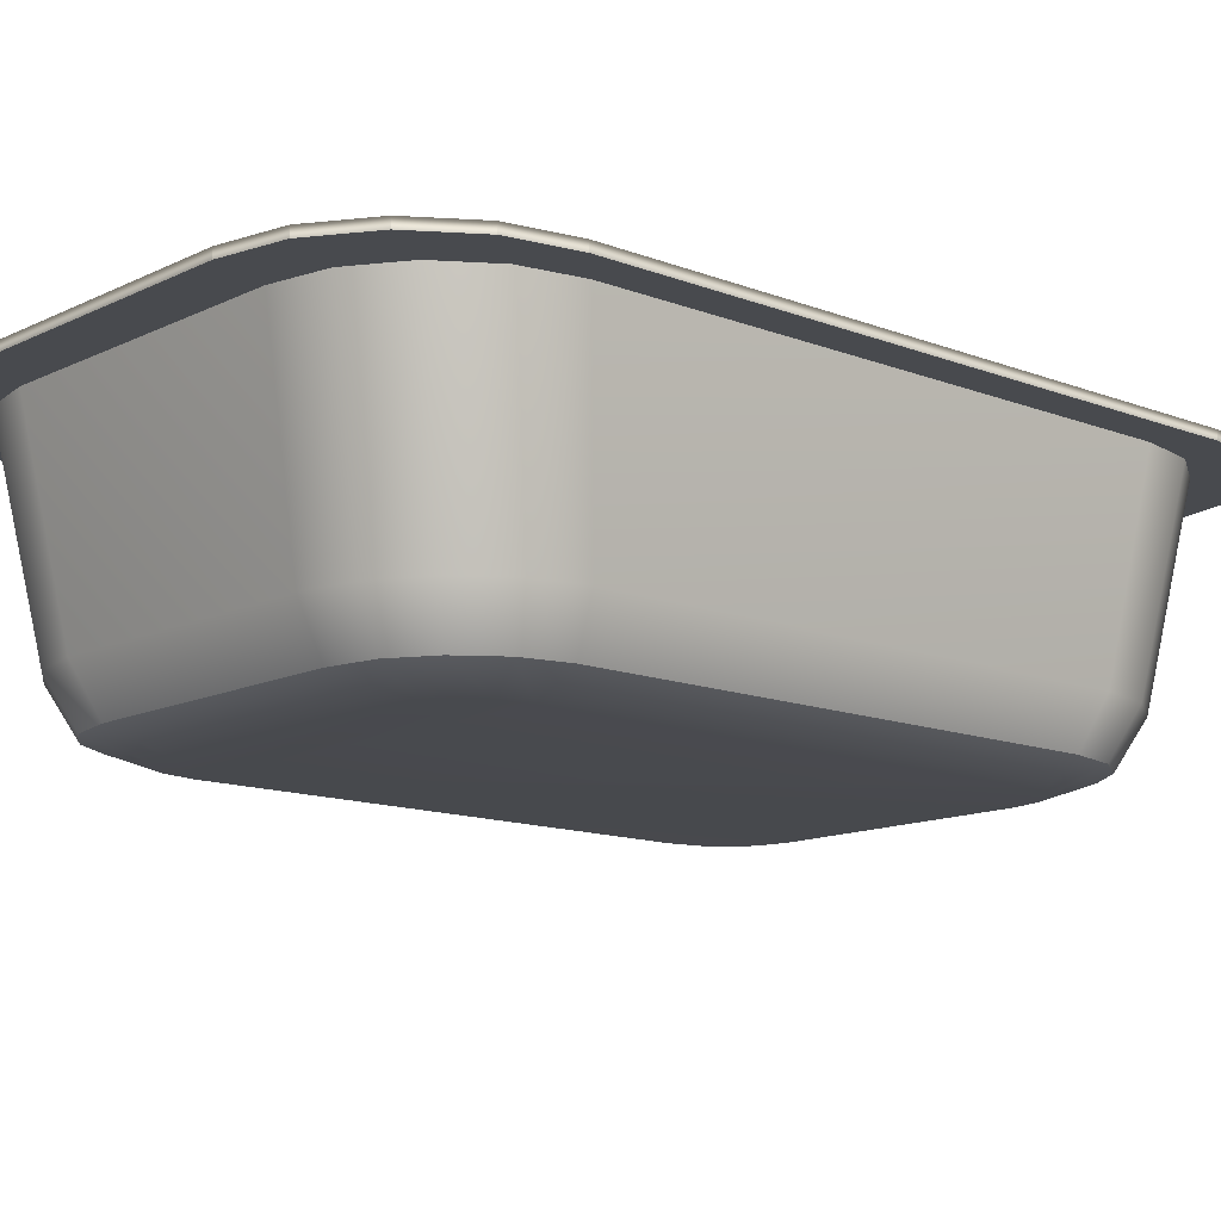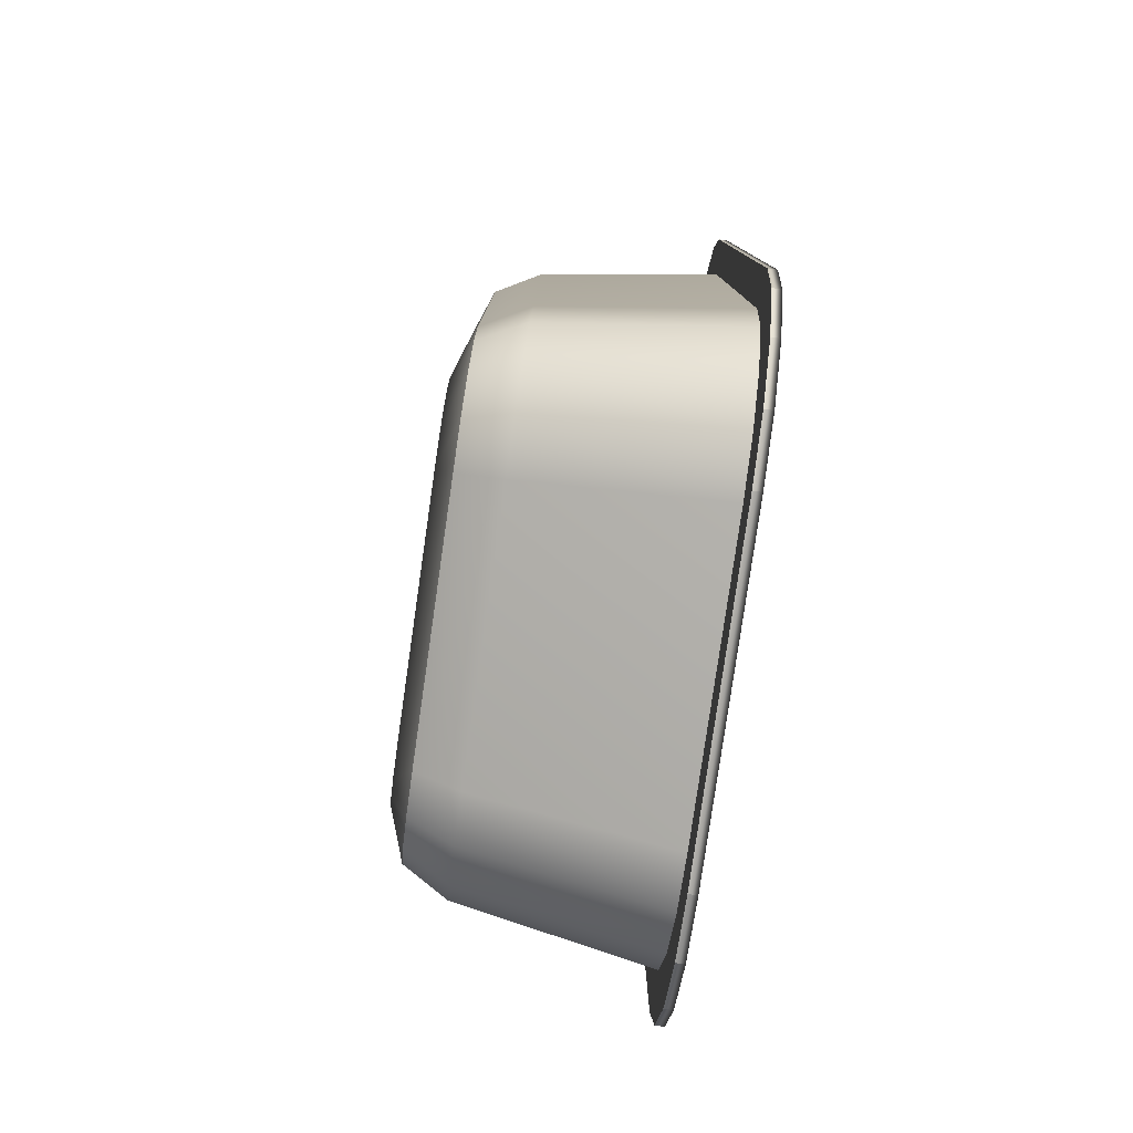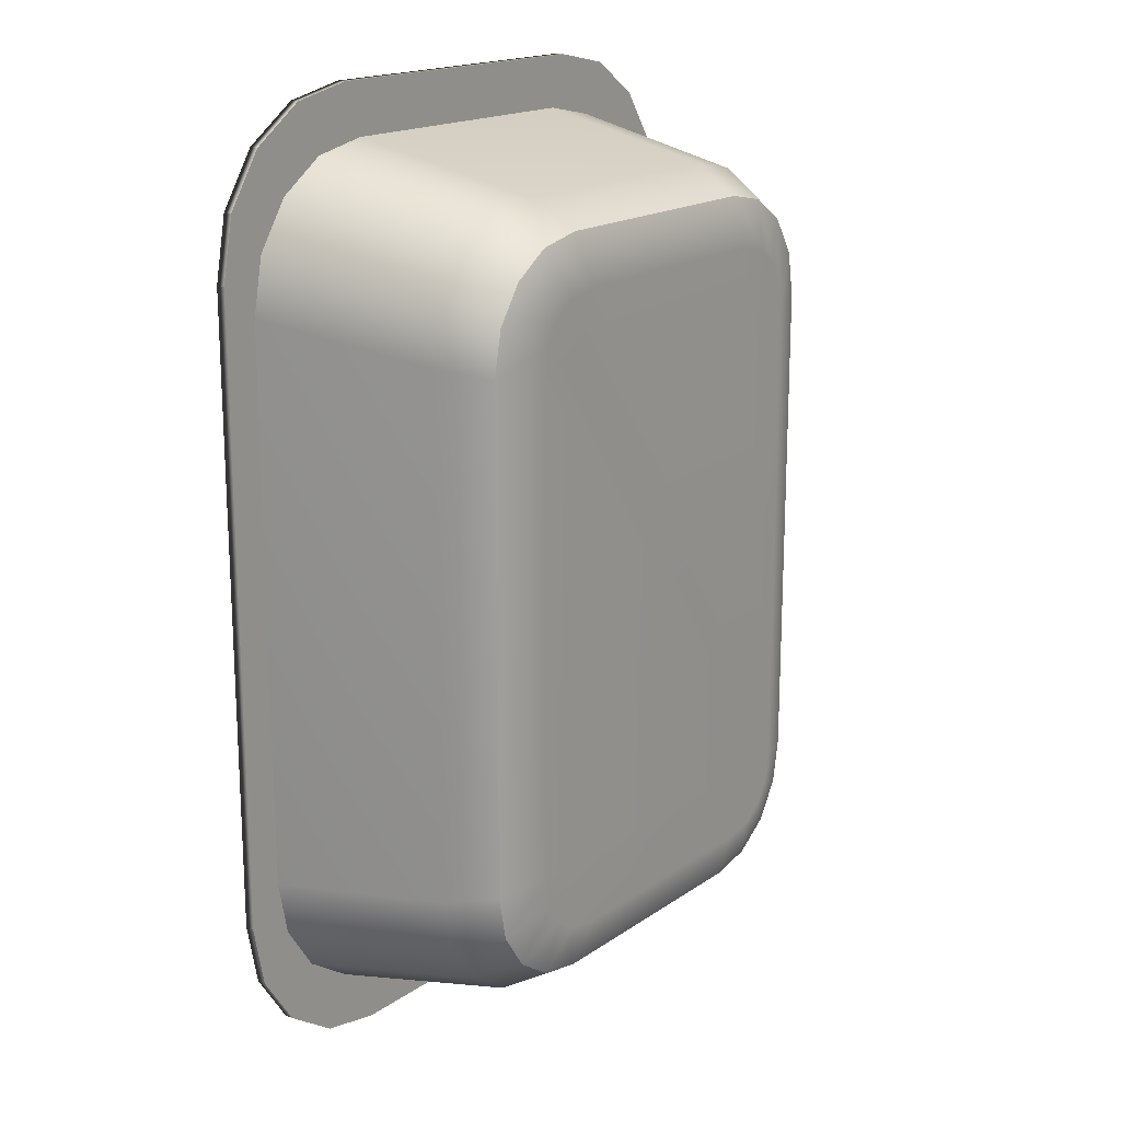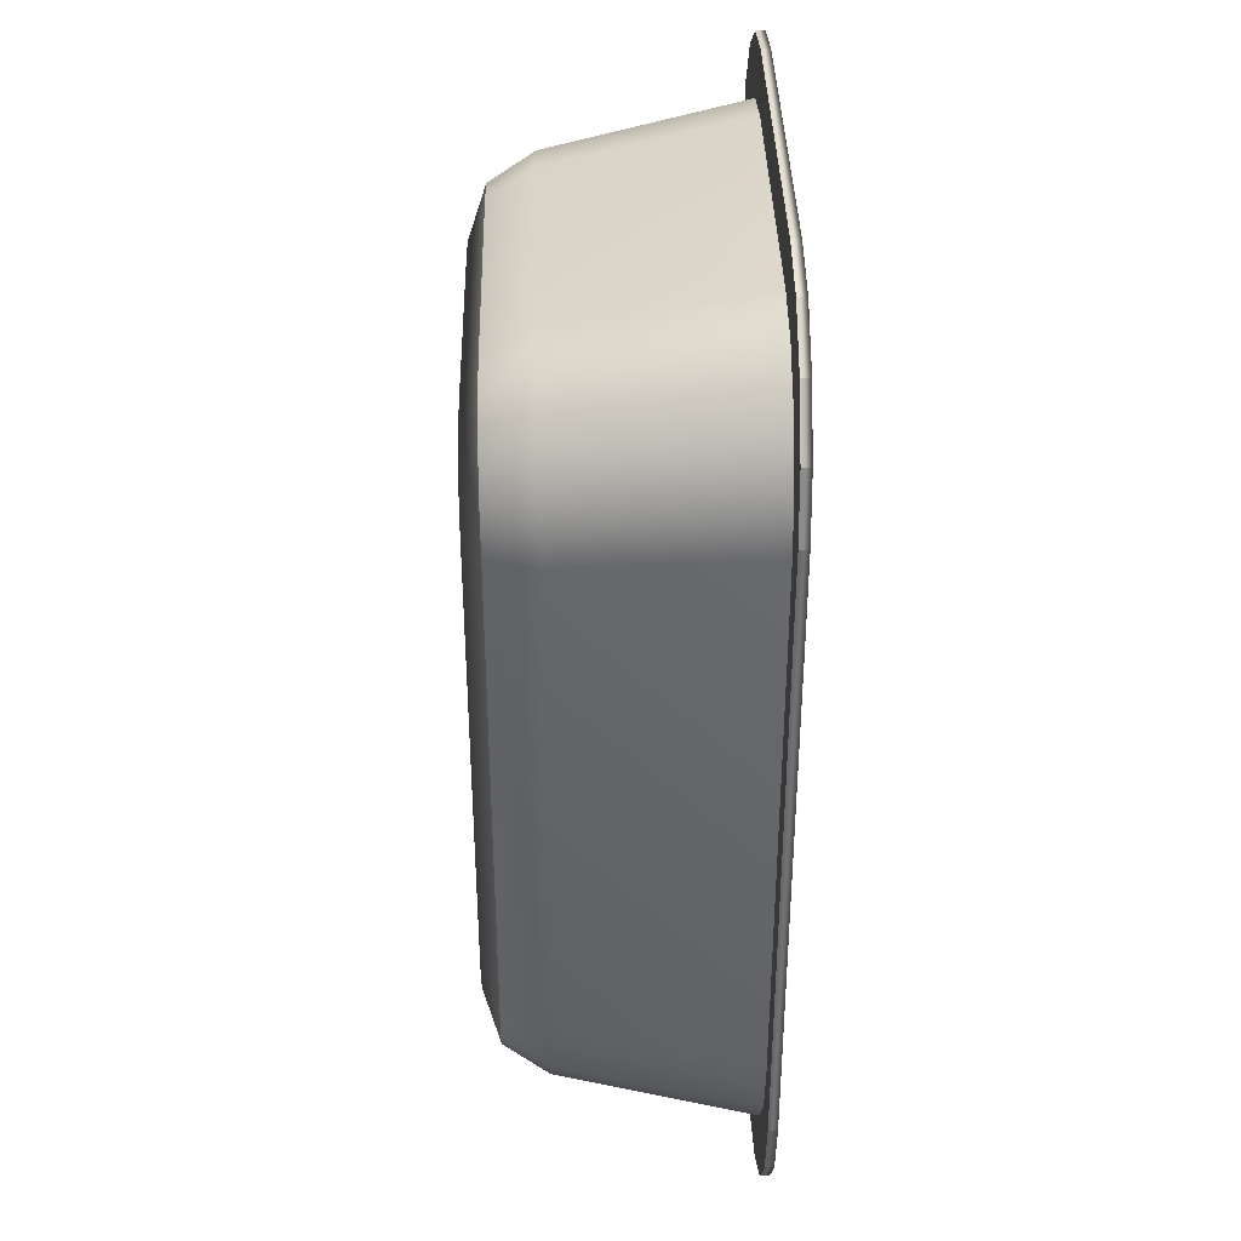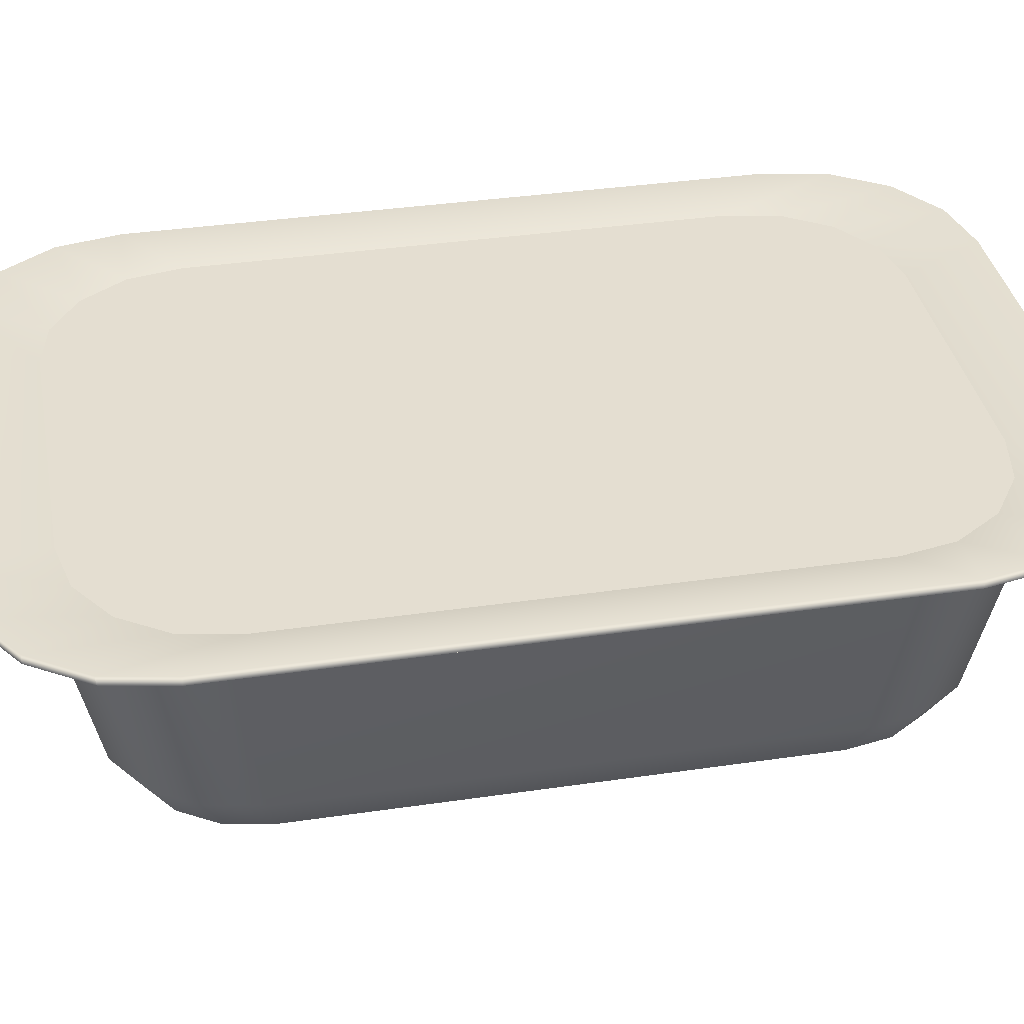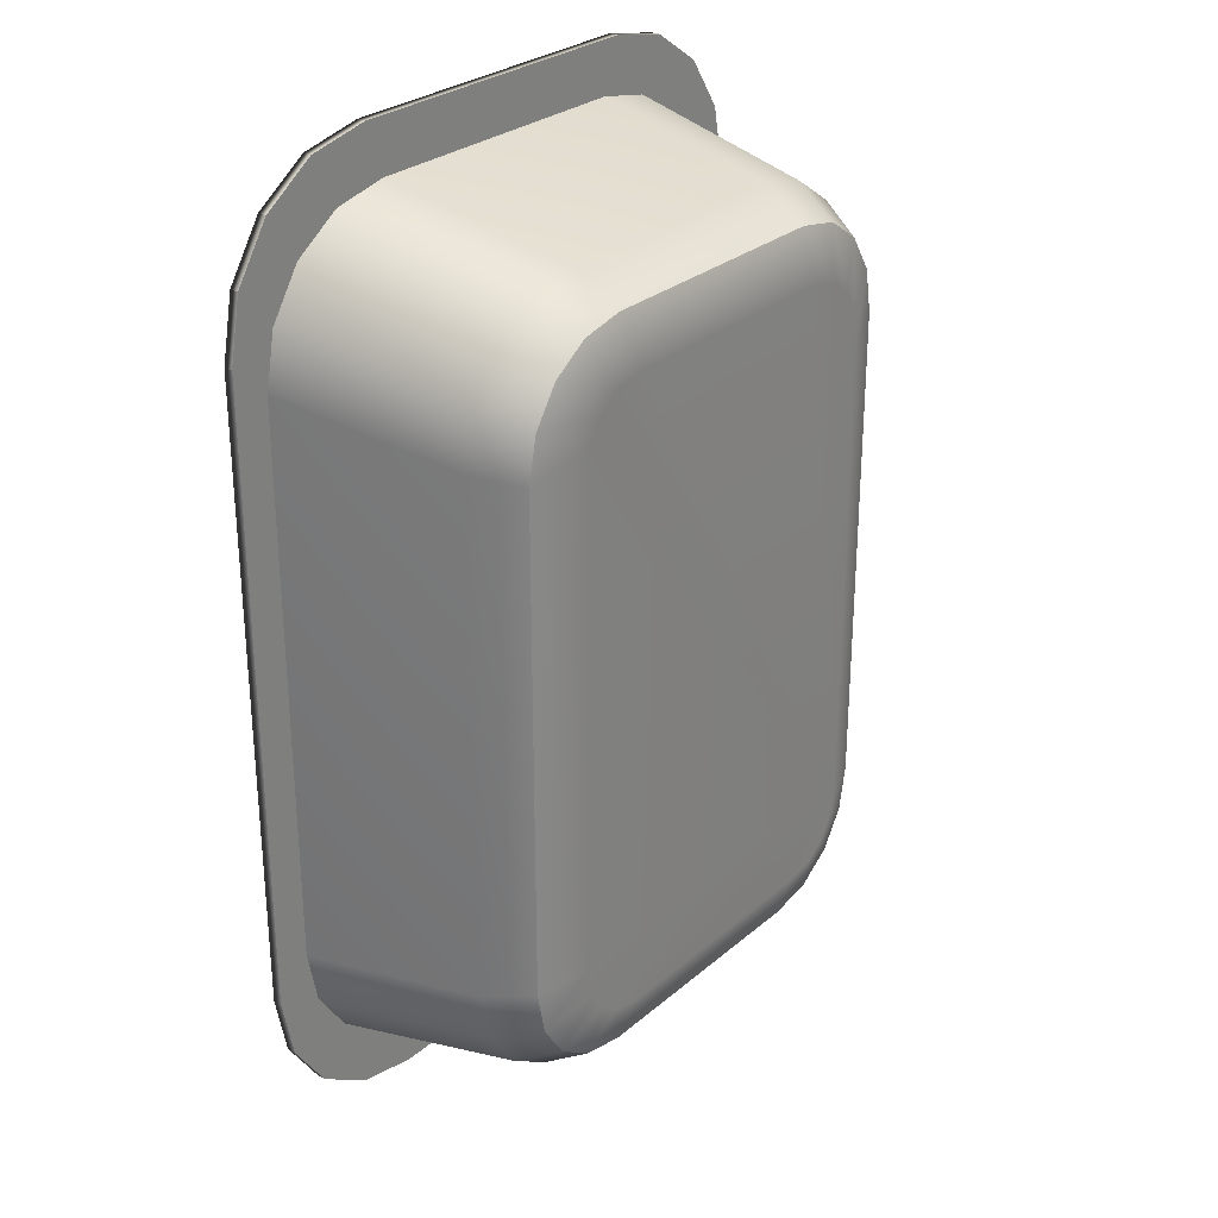
<metadata>
{"format":"obj","ext":"obj","renderer":"f3d","projection":"perspective","resolution":1024,"background":"white","views":[{"elev":-12.8,"azim":-131.9,"up":"+Y"},{"elev":-79.8,"azim":81.8,"up":"+Z"},{"elev":17.7,"azim":-52.8,"up":"+Z"},{"elev":37.3,"azim":88.7,"up":"+Z"},{"elev":36.5,"azim":79.2,"up":"+Y"},{"elev":28.2,"azim":-51.5,"up":"+Z"}]}
</metadata>
<code>
g default
v 3.62 0.5441 1.203
v 3.668 0.5441 1.445
v 3.806 0.5441 1.65
v 4.011 0.5441 1.787
v 4.253 0.5441 1.836
v 6.152 0.5441 1.203
v 5.519 0.5441 1.836
v 5.761 0.5441 1.787
v 5.966 0.5441 1.65
v 6.103 0.5441 1.445
v 4.011 0.5441 -1.787
v 3.806 0.5441 -1.65
v 3.668 0.5441 -1.445
v 3.62 0.5441 -1.203
v 4.253 0.5441 -1.836
v 6.103 0.5441 -1.445
v 5.966 0.5441 -1.65
v 5.761 0.5441 -1.787
v 5.519 0.5441 -1.836
v 6.152 0.5441 -1.203
v 4.357 -0.5441 1.34
v 4.333 -0.4695 1.55
v 4.312 -0.2791 1.666
v 5.46 -0.2791 1.666
v 5.439 -0.4695 1.55
v 5.415 -0.5441 1.34
v 3.736 -0.2702 1.093
v 3.843 -0.4662 1.058
v 4.051 -0.5441 1.028
v 4.051 -0.5441 -1.028
v 3.843 -0.4662 -1.058
v 3.736 -0.2702 -1.093
v 4.312 -0.2791 -1.666
v 4.333 -0.4695 -1.55
v 4.357 -0.5441 -1.34
v 5.415 -0.5441 -1.34
v 5.439 -0.4695 -1.55
v 5.46 -0.2791 -1.666
v 5.721 -0.5441 1.028
v 5.929 -0.4662 1.058
v 6.036 -0.2702 1.093
v 6.036 -0.2702 -1.093
v 5.929 -0.4662 -1.058
v 5.721 -0.5441 -1.028
v 3.781 -0.2753 1.312
v 3.879 -0.4681 1.25
v 4.073 -0.5441 1.162
v 3.906 -0.2794 1.497
v 3.984 -0.4697 1.407
v 4.132 -0.5441 1.254
v 4.092 -0.2802 1.622
v 4.14 -0.47 1.512
v 4.224 -0.5441 1.314
v 5.68 -0.2802 1.622
v 5.632 -0.47 1.512
v 5.549 -0.5441 1.314
v 5.866 -0.2794 1.497
v 5.788 -0.4697 1.407
v 5.638 -0.5441 1.252
v 5.991 -0.2753 1.312
v 5.891 -0.4681 1.25
v 5.694 -0.5441 1.16
v 4.073 -0.5441 -1.162
v 3.879 -0.4681 -1.25
v 3.781 -0.2753 -1.312
v 4.132 -0.5441 -1.254
v 3.984 -0.4697 -1.407
v 3.906 -0.2794 -1.497
v 4.224 -0.5441 -1.314
v 4.14 -0.47 -1.512
v 4.092 -0.2802 -1.622
v 5.549 -0.5441 -1.314
v 5.632 -0.47 -1.512
v 5.68 -0.2802 -1.622
v 5.638 -0.5441 -1.252
v 5.788 -0.4697 -1.407
v 5.866 -0.2794 -1.497
v 5.694 -0.5441 -1.16
v 5.891 -0.4681 -1.25
v 5.991 -0.2753 -1.312
v 6.1 0.5441 -1.854
v 6.254 0.5441 -1.623
v 5.869 0.5441 -2.008
v 5.597 0.5441 -2.062
v 4.175 0.5441 -2.062
v 3.903 0.5441 -2.008
v 3.672 0.5441 -1.854
v 3.518 0.5441 -1.623
v 3.464 0.5441 -1.351
v 3.464 0.5441 1.351
v 3.518 0.5441 1.623
v 3.672 0.5441 1.854
v 3.903 0.5441 2.008
v 4.175 0.5441 2.062
v 5.597 0.5441 2.062
v 5.869 0.5441 2.008
v 6.1 0.5441 1.854
v 6.254 0.5441 1.623
v 6.308 0.5441 1.351
v 6.308 0.5441 -1.351
v 6.1 0.5824 -1.854
v 6.254 0.5824 -1.623
v 5.869 0.5824 -2.008
v 5.597 0.5824 -2.062
v 4.175 0.5824 -2.062
v 3.903 0.5824 -2.008
v 3.672 0.5824 -1.854
v 3.518 0.5824 -1.623
v 3.464 0.5824 -1.351
v 3.464 0.5824 1.351
v 3.518 0.5824 1.623
v 3.672 0.5824 1.854
v 3.903 0.5824 2.008
v 4.175 0.5824 2.062
v 5.597 0.5824 2.062
v 5.869 0.5824 2.008
v 6.1 0.5824 1.854
v 6.254 0.5824 1.623
v 6.308 0.5824 1.351
v 6.308 0.5824 -1.351
v 5.899 0.5354 -1.547
v 6.027 0.5354 -1.354
v 5.706 0.5354 -1.675
v 5.479 0.5354 -1.721
v 4.293 0.5354 -1.721
v 4.066 0.5354 -1.675
v 3.873 0.5354 -1.547
v 3.745 0.5354 -1.354
v 3.699 0.5354 -1.127
v 3.699 0.5354 1.127
v 3.745 0.5354 1.354
v 3.873 0.5354 1.547
v 4.066 0.5354 1.675
v 4.293 0.5354 1.721
v 5.479 0.5354 1.721
v 5.706 0.5354 1.675
v 5.899 0.5354 1.547
v 6.027 0.5354 1.354
v 6.072 0.5354 1.127
v 6.072 0.5354 -1.127
g pCube12
f 122 121 123 124 125 126 127 128 129 130 131 132 133 134 135 136 137 138 139 140
f 23 22 25 24
f 22 21 26 25
f 29 28 31 30
f 28 27 32 31
f 35 34 37 36
f 34 33 38 37
f 41 40 43 42
f 40 39 44 43
f 5 23 24 7
f 33 15 19 38
f 6 41 42 20
f 14 32 27 1
f 27 45 2 1
f 45 48 3 2
f 48 51 4 3
f 51 23 5 4
f 24 54 8 7
f 54 57 9 8
f 57 60 10 9
f 60 41 6 10
f 14 13 65 32
f 13 12 68 65
f 12 11 71 68
f 11 15 33 71
f 19 18 74 38
f 18 17 77 74
f 17 16 80 77
f 16 20 42 80
f 44 39 62 59 56 26 21 53 50 47 29 30 63 66 69 35 36 72 75 78
f 24 25 55 54
f 25 26 56 55
f 27 28 46 45
f 28 29 47 46
f 30 31 64 63
f 31 32 65 64
f 36 37 73 72
f 37 38 74 73
f 45 46 49 48
f 46 47 50 49
f 48 49 52 51
f 49 50 53 52
f 21 22 52 53
f 22 23 51 52
f 54 55 58 57
f 55 56 59 58
f 57 58 61 60
f 58 59 62 61
f 39 40 61 62
f 40 41 60 61
f 63 64 67 66
f 64 65 68 67
f 66 67 70 69
f 67 68 71 70
f 33 34 70 71
f 34 35 69 70
f 72 73 76 75
f 73 74 77 76
f 75 76 79 78
f 76 77 80 79
f 42 43 79 80
f 43 44 78 79
f 16 17 81 82
f 17 18 83 81
f 18 19 84 83
f 19 15 85 84
f 15 11 86 85
f 11 12 87 86
f 12 13 88 87
f 13 14 89 88
f 14 1 90 89
f 1 2 91 90
f 2 3 92 91
f 3 4 93 92
f 4 5 94 93
f 5 7 95 94
f 7 8 96 95
f 8 9 97 96
f 9 10 98 97
f 10 6 99 98
f 6 20 100 99
f 20 16 82 100
f 82 81 101 102
f 81 83 103 101
f 83 84 104 103
f 84 85 105 104
f 85 86 106 105
f 86 87 107 106
f 87 88 108 107
f 88 89 109 108
f 89 90 110 109
f 90 91 111 110
f 91 92 112 111
f 92 93 113 112
f 93 94 114 113
f 94 95 115 114
f 95 96 116 115
f 96 97 117 116
f 97 98 118 117
f 98 99 119 118
f 99 100 120 119
f 100 82 102 120
f 102 101 121 122
f 101 103 123 121
f 103 104 124 123
f 104 105 125 124
f 105 106 126 125
f 106 107 127 126
f 107 108 128 127
f 108 109 129 128
f 109 110 130 129
f 110 111 131 130
f 111 112 132 131
f 112 113 133 132
f 113 114 134 133
f 114 115 135 134
f 115 116 136 135
f 116 117 137 136
f 117 118 138 137
f 118 119 139 138
f 119 120 140 139
f 120 102 122 140

</code>
